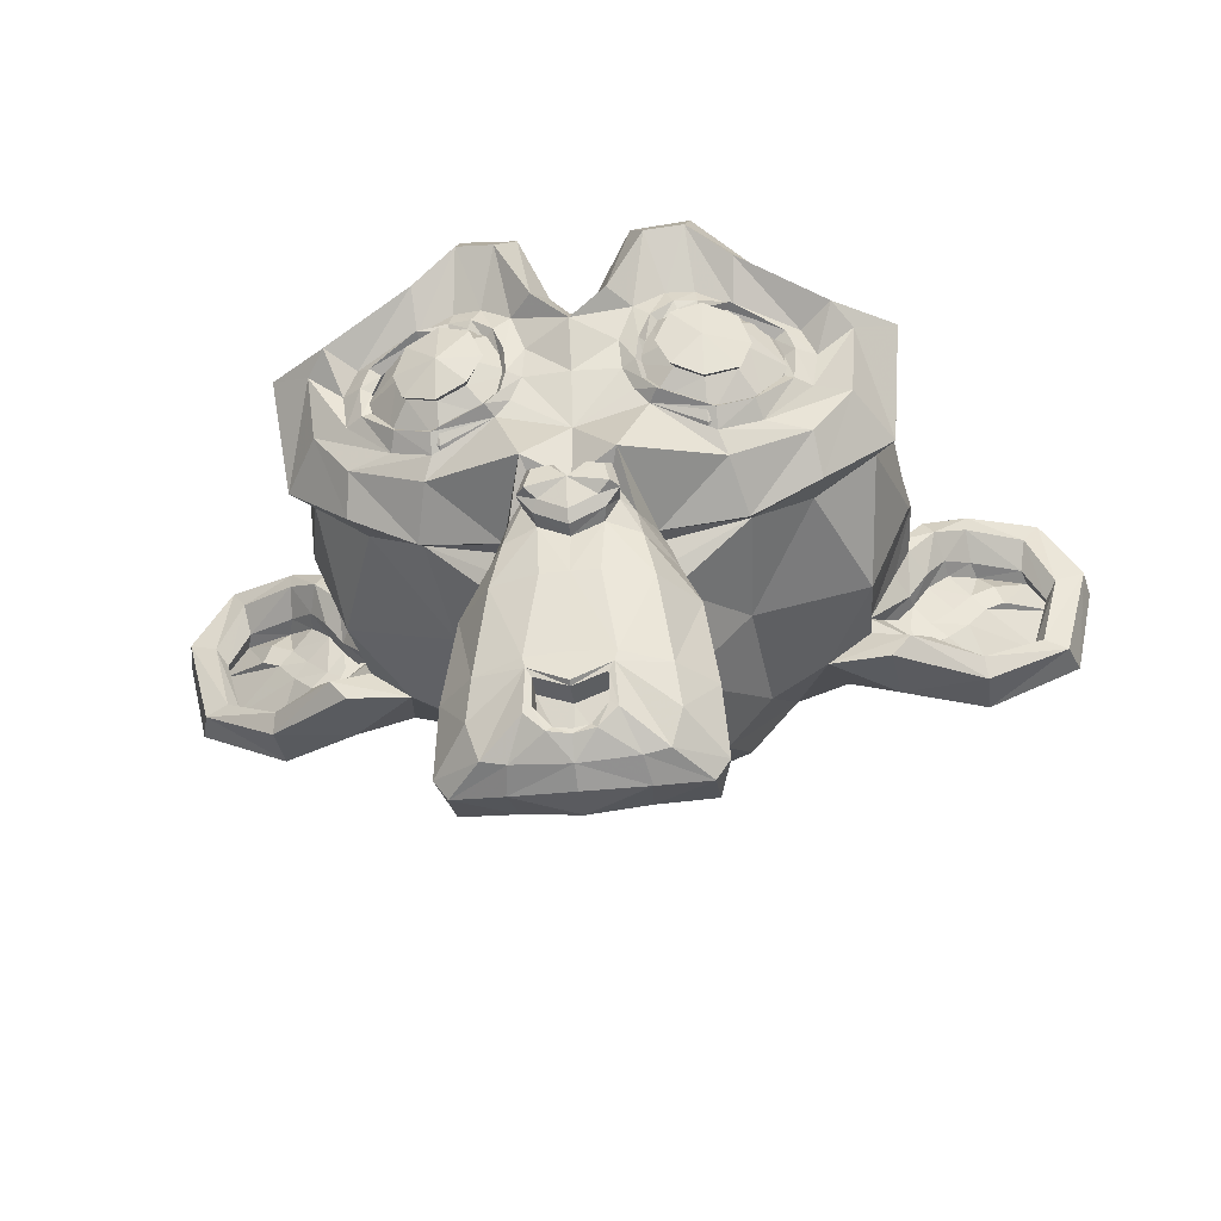
<metadata>
{"format":"obj","ext":"obj","renderer":"f3d","projection":"perspective","resolution":1024,"background":"white","views":[{"elev":-37.4,"azim":7.7,"up":"+Y"}]}
</metadata>
<code>
o Suzanne
v 1.292 0.4844 2.26
v -1.292 0.4844 2.26
v 1.476 0.2768 2.03
v -1.476 0.2768 2.03
v 1.615 0.1615 1.707
v -1.615 0.1615 1.707
v 1.038 -0.0692 1.822
v -1.038 -0.0692 1.822
v 1.038 0.09226 2.122
v -1.038 0.09226 2.122
v 1.038 0.3921 2.307
v -1.038 0.3921 2.307
v 0.8073 0.4844 2.353
v -0.8073 0.4844 2.353
v 0.5997 0.2768 2.191
v -0.5997 0.2768 2.191
v 0.4613 0.1615 1.914
v -0.4613 0.1615 1.914
v 0.2307 0.715 1.937
v -0.2307 0.715 1.937
v 0.4152 0.715 2.191
v -0.4152 0.715 2.191
v 0.715 0.715 2.353
v -0.715 0.715 2.353
v 0.8073 0.9687 2.353
v -0.8073 0.9687 2.353
v 0.5997 1.153 2.191
v -0.5997 1.153 2.191
v 0.4613 1.292 1.914
v -0.4613 1.292 1.914
v 1.038 1.522 1.822
v -1.038 1.522 1.822
v 1.038 1.338 2.122
v -1.038 1.338 2.122
v 1.038 1.061 2.307
v -1.038 1.061 2.307
v 1.292 0.9687 2.26
v -1.292 0.9687 2.26
v 1.476 1.153 2.03
v -1.476 1.153 2.03
v 1.615 1.292 1.707
v -1.615 1.292 1.707
v 1.845 0.715 1.661
v -1.845 0.715 1.661
v 1.661 0.715 1.984
v -1.661 0.715 1.984
v 1.384 0.715 2.237
v -1.384 0.715 2.237
v 1.407 0.715 2.283
v -1.407 0.715 2.283
v 1.315 0.9918 2.307
v -1.315 0.9918 2.307
v 1.038 1.107 2.376
v -1.038 1.107 2.376
v 0.7842 0.9918 2.422
v -0.7842 0.9918 2.422
v 0.6689 0.715 2.422
v -0.6689 0.715 2.422
v 0.7842 0.4613 2.422
v -0.7842 0.4613 2.422
v 1.038 0.715 2.445
v -1.038 0.715 2.445
v 1.038 0.346 2.376
v -1.038 0.346 2.376
v 1.315 0.4613 2.307
v -1.315 0.4613 2.307
v 0 1.269 2.191
v 0 1.038 2.422
v 0 -2.007 2.168
v 0 -0.9457 2.307
v 0 -0.5536 2.353
v 0 -2.283 2.122
v 0 1.199 1.776
v 0 1.684 1.684
v 0 2.653 -1.615
v 0 1.661 -2.514
v 0 0.2076 -2.445
v 0 -1.13 -1.038
v 0.5997 -0.5536 1.661
v -0.5997 -0.5536 1.661
v 0.9226 -1.292 1.684
v -0.9226 -1.292 1.684
v 1.038 -2.053 1.684
v -1.038 -2.053 1.684
v 1.084 -2.629 1.568
v -1.084 -2.629 1.568
v 0.9687 -2.791 1.545
v -0.9687 -2.791 1.545
v 0.5305 -2.86 1.638
v -0.5305 -2.86 1.638
v 0 -2.906 1.707
v 1.292 -0.4152 1.568
v -1.292 -0.4152 1.568
v 1.868 -0.1153 1.592
v -1.868 -0.1153 1.592
v 2.445 0.4382 1.315
v -2.445 0.4382 1.315
v 2.537 1.269 1.753
v -2.537 1.269 1.753
v 2.099 1.43 1.845
v -2.099 1.43 1.845
v 1.453 1.776 2.03
v -1.453 1.776 2.03
v 0.9457 2.237 2.168
v -0.9457 2.237 2.168
v 0.4613 2.122 2.237
v -0.4613 2.122 2.237
v 0.1845 1.453 2.214
v -0.1845 1.453 2.214
v 0.4844 1.222 2.283
v -0.4844 1.222 2.283
v 0.369 0.8995 2.26
v -0.369 0.8995 2.26
v 0.5997 0.2768 2.191
v -0.5997 0.2768 2.191
v 1.107 0.04613 2.076
v -1.107 0.04613 2.076
v 1.453 0.1845 1.984
v -1.453 0.1845 1.984
v 1.845 0.5536 1.914
v -1.845 0.5536 1.914
v 1.891 0.8765 1.914
v -1.891 0.8765 1.914
v 1.776 1.107 1.961
v -1.776 1.107 1.961
v 1.269 1.292 2.122
v -1.269 1.292 2.122
v 0.7381 1.384 2.237
v -0.7381 1.384 2.237
v 0 -2.26 2.168
v 0.3229 -2.122 2.168
v -0.3229 -2.122 2.168
v 0.346 -2.468 2.099
v -0.346 -2.468 2.099
v 0.1845 -2.606 2.053
v -0.1845 -2.606 2.053
v 0 -2.629 2.03
v 0 -0.5766 2.214
v 0 -0.4152 2.191
v 0.2998 -0.4382 2.191
v -0.2998 -0.4382 2.191
v 0.369 -0.6689 2.214
v -0.369 -0.6689 2.214
v 0.2537 -0.8534 2.191
v -0.2537 -0.8534 2.191
v 1.176 -0.1384 1.984
v -1.176 -0.1384 1.984
v 1.822 0.1615 1.845
v -1.822 0.1615 1.845
v 2.145 0.5997 1.776
v -2.145 0.5997 1.776
v 2.191 1.107 1.937
v -2.191 1.107 1.937
v 2.03 1.222 2.145
v -2.03 1.222 2.145
v 1.292 1.615 2.353
v -1.292 1.615 2.353
v 0.9226 1.891 2.468
v -0.9226 1.891 2.468
v 0.5997 1.822 2.514
v -0.5997 1.822 2.514
v 0.2998 1.269 2.491
v -0.2998 1.269 2.491
v 0.369 -0.2998 2.399
v -0.369 -0.2998 2.399
v 0.6228 -1.315 2.099
v -0.6228 -1.315 2.099
v 0.7381 -2.076 2.03
v -0.7381 -2.076 2.03
v 0.7842 -2.422 1.961
v -0.7842 -2.422 1.961
v 0.692 -2.699 1.868
v -0.692 -2.699 1.868
v 0.4844 -2.745 1.868
v -0.4844 -2.745 1.868
v 0 -2.791 1.891
v 0 0.1384 2.145
v 0 0.6228 2.26
v 0.9687 1.407 2.191
v -0.9687 1.407 2.191
v 0.4844 0.4152 2.214
v -0.4844 0.4152 2.214
v 0.3921 0.6228 2.237
v -0.3921 0.6228 2.237
v 0.346 -2.03 2.168
v -0.346 -2.03 2.168
v 0.2307 -1.315 2.214
v -0.2307 -1.315 2.214
v 0 -1.315 2.214
v 0 -0.9687 2.191
v 0.2768 -0.8073 2.307
v -0.2768 -0.8073 2.307
v 0.3921 -0.6689 2.353
v -0.3921 -0.6689 2.353
v 0.3229 -0.3921 2.307
v -0.3229 -0.3921 2.307
v 0.1153 -0.369 2.307
v -0.1153 -0.369 2.307
v 0 -0.5997 2.445
v 0.1384 -0.4382 2.399
v -0.1384 -0.4382 2.399
v 0.2768 -0.4613 2.399
v -0.2768 -0.4613 2.399
v 0.3229 -0.6689 2.445
v -0.3229 -0.6689 2.445
v 0.2307 -0.7381 2.376
v -0.2307 -0.7381 2.376
v 0 -0.8534 2.376
v 0.7612 -0.9226 1.638
v -0.7612 -0.9226 1.638
v 0.4844 -0.715 2.099
v -0.4844 -0.715 2.099
v 0.5305 -0.9226 2.099
v -0.5305 -0.9226 2.099
v 0.692 -0.7381 1.638
v -0.692 -0.7381 1.638
v 0 -2.583 2.03
v 0.1384 -2.56 2.03
v -0.1384 -2.56 2.03
v 0.2768 -2.422 2.099
v -0.2768 -2.422 2.099
v 0.2768 -2.191 2.145
v -0.2768 -2.191 2.145
v 0 -2.307 1.937
v 0.2768 -2.214 1.961
v -0.2768 -2.214 1.961
v 0.2768 -2.399 1.891
v -0.2768 -2.399 1.891
v 0.1384 -2.514 1.868
v -0.1384 -2.514 1.868
v 0 -2.537 1.868
v 0.5074 0.6458 2.307
v -0.5074 0.6458 2.307
v 0.5536 0.4613 2.283
v -0.5536 0.4613 2.283
v 0.9918 1.269 2.237
v -0.9918 1.269 2.237
v 0.8073 1.246 2.283
v -0.8073 1.246 2.283
v 1.246 1.176 2.283
v -1.246 1.176 2.283
v 1.661 1.038 2.053
v -1.661 1.038 2.053
v 1.73 0.8534 2.03
v -1.73 0.8534 2.03
v 1.707 0.5766 2.007
v -1.707 0.5766 2.007
v 1.407 0.2998 2.122
v -1.407 0.2998 2.122
v 1.107 0.1845 2.191
v -1.107 0.1845 2.191
v 0.6689 0.3229 2.307
v -0.6689 0.3229 2.307
v 0.5305 0.8765 2.307
v -0.5305 0.8765 2.307
v 0.6228 1.107 2.307
v -0.6228 1.107 2.307
v 0.692 1.061 2.237
v -0.692 1.061 2.237
v 0.5766 0.8765 2.237
v -0.5766 0.8765 2.237
v 0.715 0.369 2.237
v -0.715 0.369 2.237
v 1.107 0.2537 2.145
v -1.107 0.2537 2.145
v 1.361 0.346 2.076
v -1.361 0.346 2.076
v 1.615 0.6228 1.984
v -1.615 0.6228 1.984
v 1.638 0.8304 1.984
v -1.638 0.8304 1.984
v 1.568 0.9918 2.007
v -1.568 0.9918 2.007
v 1.222 1.153 2.214
v -1.222 1.153 2.214
v 0.8304 1.176 2.26
v -0.8304 1.176 2.26
v 0.9918 1.199 2.214
v -0.9918 1.199 2.214
v 0.5997 0.5074 2.214
v -0.5997 0.5074 2.214
v 0.5766 0.6689 2.214
v -0.5766 0.6689 2.214
v 0.3229 1.361 1.799
v -0.3229 1.361 1.799
v 0.5766 1.961 1.822
v -0.5766 1.961 1.822
v 0.9918 2.03 1.753
v -0.9918 2.03 1.753
v 1.43 1.638 1.638
v -1.43 1.638 1.638
v 2.007 1.338 1.453
v -2.007 1.338 1.453
v 2.353 1.199 1.361
v -2.353 1.199 1.361
v 2.283 0.4844 1.107
v -2.283 0.4844 1.107
v 1.776 0 1.222
v -1.776 0 1.222
v 1.292 -0.2768 1.384
v -1.292 -0.2768 1.384
v 0 2.653 0.8534
v 0 2.906 -0.2307
v 0 -0.5766 -1.984
v 0 -1.361 0.5536
v 0 -2.883 1.361
v 0 -2.376 1.015
v 0 -1.684 0.9457
v 0 -1.43 0.8304
v 2.514 0.692 0.1615
v -2.514 0.692 0.1615
v 2.537 0.9457 -0.1384
v -2.537 0.9457 -0.1384
v 2.283 0.7842 -1.292
v -2.283 0.7842 -1.292
v 1.361 1.292 -2.076
v -1.361 1.292 -2.076
v 2.168 -0.1384 0.2076
v -2.168 -0.1384 0.2076
v 1.753 -0.369 -0.4844
v -1.753 -0.369 -0.4844
v 1.891 -0.02306 -1.269
v -1.891 -0.02306 -1.269
v 0.9918 0.1615 -1.961
v -0.9918 0.1615 -1.961
v 0.692 -1.038 1.199
v -0.692 -1.038 1.199
v 0.5305 -1.222 0.7612
v -0.5305 -1.222 0.7612
v 0.8534 -2.099 1.13
v -0.8534 -2.099 1.13
v 0.7381 -1.476 1.153
v -0.7381 -1.476 1.153
v 0.9687 -2.699 1.176
v -0.9687 -2.699 1.176
v 0.4152 -2.237 1.084
v -0.4152 -2.237 1.084
v 0.369 -1.592 1.061
v -0.369 -1.592 1.061
v 0.4844 -2.791 1.292
v -0.4844 -2.791 1.292
v 0.6458 -0.8304 1.269
v -0.6458 -0.8304 1.269
v 0.6228 -0.6689 1.384
v -0.6228 -0.6689 1.384
v 0.5997 -0.5074 1.476
v -0.5997 -0.5074 1.476
v 0.6228 -1.153 0.4844
v -0.6228 -1.153 0.4844
v 0.8765 -0.9226 -0.7842
v -0.8765 -0.9226 -0.7842
v 1.015 -0.4382 -1.592
v -1.015 -0.4382 -1.592
v 1.338 2.56 -1.13
v -1.338 2.56 -1.13
v 1.338 2.745 -0.2076
v -1.338 2.745 -0.2076
v 1.338 2.514 0.692
v -1.338 2.514 0.692
v 1.361 1.545 1.269
v -1.361 1.545 1.269
v 2.145 1.199 0.9918
v -2.145 1.199 0.9918
v 1.868 1.338 0.8304
v -1.868 1.338 0.8304
v 1.891 2.076 0.1615
v -1.891 2.076 0.1615
v 2.353 1.661 0.369
v -2.353 1.661 0.369
v 2.353 1.822 -0.346
v -2.353 1.822 -0.346
v 1.891 2.214 -0.5766
v -1.891 2.214 -0.5766
v 1.891 2.007 -1.315
v -1.891 2.007 -1.315
v 2.353 1.592 -1.061
v -2.353 1.592 -1.061
v 1.822 0.9687 -1.73
v -1.822 0.9687 -1.73
v 1.43 0.0692 -1.615
v -1.43 0.0692 -1.615
v 2.422 0.9687 -0.5997
v -2.422 0.9687 -0.5997
v 1.199 -0.5074 0.4382
v -1.199 -0.5074 0.4382
v 1.269 -0.5766 -0.6228
v -1.269 -0.5766 -0.6228
v 2.629 1.199 -0.692
v -2.629 1.199 -0.692
v 2.283 -0.4152 -0.369
v -2.283 -0.4152 -0.369
v 3.068 -0.2998 -0.9687
v -3.068 -0.2998 -0.9687
v 3.783 0.1615 -1.269
v -3.783 0.1615 -1.269
v 3.99 0.9457 -1.246
v -3.99 0.9457 -1.246
v 3.644 1.499 -1.246
v -3.644 1.499 -1.246
v 3.022 1.407 -0.9226
v -3.022 1.407 -0.9226
v 2.998 1.222 -0.8534
v -2.998 1.222 -0.8534
v 3.506 1.292 -1.153
v -3.506 1.292 -1.153
v 3.737 0.8534 -1.199
v -3.737 0.8534 -1.199
v 3.575 0.2307 -1.199
v -3.575 0.2307 -1.199
v 3.045 -0.1153 -0.8995
v -3.045 -0.1153 -0.8995
v 2.445 -0.2076 -0.3921
v -2.445 -0.2076 -0.3921
v 2.722 1.061 -0.6458
v -2.722 1.061 -0.6458
v 2.791 0.8995 -0.8534
v -2.791 0.8995 -0.8534
v 2.606 -0.0692 -0.6228
v -2.606 -0.0692 -0.6228
v 3.068 0 -1.084
v -3.068 0 -1.084
v 3.506 0.2768 -1.315
v -3.506 0.2768 -1.315
v 3.644 0.7381 -1.315
v -3.644 0.7381 -1.315
v 3.46 1.061 -1.292
v -3.46 1.061 -1.292
v 3.022 1.015 -1.061
v -3.022 1.015 -1.061
v 2.491 0.8534 -0.6228
v -2.491 0.8534 -0.6228
v 2.468 0.5074 -0.8073
v -2.468 0.5074 -0.8073
v 2.237 0.2768 -0.8073
v -2.237 0.2768 -0.8073
v 2.422 0.2537 -0.8073
v -2.422 0.2537 -0.8073
v 2.491 0.04613 -0.8073
v -2.491 0.04613 -0.8073
v 2.399 -0.04613 -0.8073
v -2.399 -0.04613 -0.8073
v 2.145 0 -0.2076
v -2.145 0 -0.2076
v 2.122 -0.0692 -0.5074
v -2.122 -0.0692 -0.5074
v 2.122 0.1153 -0.5536
v -2.122 0.1153 -0.5536
v 2.353 0.5997 -0.6228
v -2.353 0.5997 -0.6228
v 2.629 0.715 -0.7842
v -2.629 0.715 -0.7842
v 2.629 0.692 -0.9457
v -2.629 0.692 -0.9457
v 2.399 -0.04613 -0.9457
v -2.399 -0.04613 -0.9457
v 2.514 0.04613 -0.9457
v -2.514 0.04613 -0.9457
v 2.445 0.2307 -0.9457
v -2.445 0.2307 -0.9457
v 2.26 0.2768 -0.9457
v -2.26 0.2768 -0.9457
v 2.491 0.5074 -0.9457
v -2.491 0.5074 -0.9457
v 3.068 0.9687 -1.222
v -3.068 0.9687 -1.222
v 3.506 1.015 -1.43
v -3.506 1.015 -1.43
v 3.714 0.715 -1.453
v -3.714 0.715 -1.453
v 3.575 0.2537 -1.43
v -3.575 0.2537 -1.43
v 3.091 0 -1.246
v -3.091 0 -1.246
v 2.606 -0.04613 -0.7842
v -2.606 -0.04613 -0.7842
v 2.814 0.8534 -1.015
v -2.814 0.8534 -1.015
v 2.629 0.3229 -0.9687
v -2.629 0.3229 -0.9687
v 2.768 0.1845 -0.9918
v -2.768 0.1845 -0.9918
v 2.952 0.369 -1.084
v -2.952 0.369 -1.084
v 2.837 0.5074 -1.038
v -2.837 0.5074 -1.038
v 2.998 0.692 -1.107
v -2.998 0.692 -1.107
v 3.114 0.5536 -1.13
v -3.114 0.5536 -1.13
v 3.275 0.6228 -1.153
v -3.275 0.6228 -1.153
v 3.206 0.8073 -1.153
v -3.206 0.8073 -1.153
v 3.022 1.292 -1.43
v -3.022 1.292 -1.43
v 3.69 1.384 -1.615
v -3.69 1.384 -1.615
v 4.036 0.8765 -1.476
v -4.036 0.8765 -1.476
v 3.875 0.1615 -1.568
v -3.875 0.1615 -1.568
v 3.068 -0.2537 -1.453
v -3.068 -0.2537 -1.453
v 2.33 -0.369 -0.9687
v -2.33 -0.369 -0.9687
v 2.537 1.13 -1.13
v -2.537 1.13 -1.13
f 47 1 3 45
f 4 2 48 46
f 45 3 5 43
f 6 4 46 44
f 3 9 7 5
f 8 10 4 6
f 1 11 9 3
f 10 12 2 4
f 11 13 15 9
f 16 14 12 10
f 9 15 17 7
f 18 16 10 8
f 15 21 19 17
f 20 22 16 18
f 13 23 21 15
f 22 24 14 16
f 23 25 27 21
f 28 26 24 22
f 21 27 29 19
f 30 28 22 20
f 27 33 31 29
f 32 34 28 30
f 25 35 33 27
f 34 36 26 28
f 35 37 39 33
f 40 38 36 34
f 33 39 41 31
f 42 40 34 32
f 39 45 43 41
f 44 46 40 42
f 37 47 45 39
f 46 48 38 40
f 47 37 51 49
f 52 38 48 50
f 37 35 53 51
f 54 36 38 52
f 35 25 55 53
f 56 26 36 54
f 25 23 57 55
f 58 24 26 56
f 23 13 59 57
f 60 14 24 58
f 13 11 63 59
f 64 12 14 60
f 11 1 65 63
f 66 2 12 64
f 1 47 49 65
f 50 48 2 66
f 61 65 49
f 50 66 62
f 63 65 61
f 62 66 64
f 61 59 63
f 64 60 62
f 61 57 59
f 60 58 62
f 61 55 57
f 58 56 62
f 61 53 55
f 56 54 62
f 61 51 53
f 54 52 62
f 61 49 51
f 52 50 62
f 89 174 176 91
f 176 175 90 91
f 87 172 174 89
f 175 173 88 90
f 85 170 172 87
f 173 171 86 88
f 83 168 170 85
f 171 169 84 86
f 81 166 168 83
f 169 167 82 84
f 79 92 146 164
f 147 93 80 165
f 92 94 148 146
f 149 95 93 147
f 94 96 150 148
f 151 97 95 149
f 96 98 152 150
f 153 99 97 151
f 98 100 154 152
f 155 101 99 153
f 100 102 156 154
f 157 103 101 155
f 102 104 158 156
f 159 105 103 157
f 104 106 160 158
f 161 107 105 159
f 106 108 162 160
f 163 109 107 161
f 108 67 68 162
f 68 67 109 163
f 110 128 160 162
f 161 129 111 163
f 128 179 158 160
f 159 180 129 161
f 126 156 158 179
f 159 157 127 180
f 124 154 156 126
f 157 155 125 127
f 122 152 154 124
f 155 153 123 125
f 120 150 152 122
f 153 151 121 123
f 118 148 150 120
f 151 149 119 121
f 116 146 148 118
f 149 147 117 119
f 114 164 146 116
f 147 165 115 117
f 114 181 177 164
f 177 182 115 165
f 110 162 68 112
f 68 163 111 113
f 112 68 178 183
f 178 68 113 184
f 177 181 183 178
f 184 182 177 178
f 135 137 176 174
f 176 137 136 175
f 133 135 174 172
f 175 136 134 173
f 131 133 172 170
f 173 134 132 171
f 166 187 185 168
f 186 188 167 169
f 131 170 168 185
f 169 171 132 186
f 144 190 189 187
f 189 190 145 188
f 185 187 189 69
f 189 188 186 69
f 130 131 185 69
f 186 132 130 69
f 142 193 191 144
f 192 194 143 145
f 140 195 193 142
f 194 196 141 143
f 139 197 195 140
f 196 198 139 141
f 138 71 197 139
f 198 71 138 139
f 190 144 191 70
f 192 145 190 70
f 70 191 206 208
f 207 192 70 208
f 71 199 200 197
f 201 199 71 198
f 197 200 202 195
f 203 201 198 196
f 195 202 204 193
f 205 203 196 194
f 193 204 206 191
f 207 205 194 192
f 199 204 202 200
f 203 205 199 201
f 199 208 206 204
f 207 208 199 205
f 139 140 164 177
f 165 141 139 177
f 140 142 211 164
f 212 143 141 165
f 142 144 213 211
f 214 145 143 212
f 144 187 166 213
f 167 188 145 214
f 81 209 213 166
f 214 210 82 167
f 209 215 211 213
f 212 216 210 214
f 79 164 211 215
f 212 165 80 216
f 131 130 72 222
f 72 130 132 223
f 133 131 222 220
f 223 132 134 221
f 135 133 220 218
f 221 134 136 219
f 137 135 218 217
f 219 136 137 217
f 217 218 229 231
f 230 219 217 231
f 218 220 227 229
f 228 221 219 230
f 220 222 225 227
f 226 223 221 228
f 222 72 224 225
f 224 72 223 226
f 224 231 229 225
f 230 231 224 226
f 225 229 227
f 228 230 226
f 183 181 234 232
f 235 182 184 233
f 112 183 232 254
f 233 184 113 255
f 110 112 254 256
f 255 113 111 257
f 181 114 252 234
f 253 115 182 235
f 114 116 250 252
f 251 117 115 253
f 116 118 248 250
f 249 119 117 251
f 118 120 246 248
f 247 121 119 249
f 120 122 244 246
f 245 123 121 247
f 122 124 242 244
f 243 125 123 245
f 124 126 240 242
f 241 127 125 243
f 126 179 236 240
f 237 180 127 241
f 179 128 238 236
f 239 129 180 237
f 128 110 256 238
f 257 111 129 239
f 238 256 258 276
f 259 257 239 277
f 236 238 276 278
f 277 239 237 279
f 240 236 278 274
f 279 237 241 275
f 242 240 274 272
f 275 241 243 273
f 244 242 272 270
f 273 243 245 271
f 246 244 270 268
f 271 245 247 269
f 248 246 268 266
f 269 247 249 267
f 250 248 266 264
f 267 249 251 265
f 252 250 264 262
f 265 251 253 263
f 234 252 262 280
f 263 253 235 281
f 256 254 260 258
f 261 255 257 259
f 254 232 282 260
f 283 233 255 261
f 232 234 280 282
f 281 235 233 283
f 67 108 284 73
f 285 109 67 73
f 108 106 286 284
f 287 107 109 285
f 106 104 288 286
f 289 105 107 287
f 104 102 290 288
f 291 103 105 289
f 102 100 292 290
f 293 101 103 291
f 100 98 294 292
f 295 99 101 293
f 98 96 296 294
f 297 97 99 295
f 96 94 298 296
f 299 95 97 297
f 94 92 300 298
f 301 93 95 299
f 308 309 328 338
f 329 309 308 339
f 307 308 338 336
f 339 308 307 337
f 306 307 336 340
f 337 307 306 341
f 89 91 306 340
f 306 91 90 341
f 87 89 340 334
f 341 90 88 335
f 85 87 334 330
f 335 88 86 331
f 83 85 330 332
f 331 86 84 333
f 330 336 338 332
f 339 337 331 333
f 330 334 340 336
f 341 335 331 337
f 326 332 338 328
f 339 333 327 329
f 81 83 332 326
f 333 84 82 327
f 209 342 344 215
f 345 343 210 216
f 81 326 342 209
f 343 327 82 210
f 79 215 344 346
f 345 216 80 347
f 79 346 300 92
f 301 347 80 93
f 77 324 352 304
f 353 325 77 304
f 304 352 350 78
f 351 353 304 78
f 78 350 348 305
f 349 351 78 305
f 305 348 328 309
f 329 349 305 309
f 326 328 348 342
f 349 329 327 343
f 296 298 318 310
f 319 299 297 311
f 76 316 324 77
f 325 317 76 77
f 302 358 356 303
f 357 359 302 303
f 303 356 354 75
f 355 357 303 75
f 75 354 316 76
f 317 355 75 76
f 292 294 362 364
f 363 295 293 365
f 364 362 368 366
f 369 363 365 367
f 366 368 370 372
f 371 369 367 373
f 372 370 376 374
f 377 371 373 375
f 314 378 374 376
f 375 379 315 377
f 316 354 374 378
f 375 355 317 379
f 354 356 372 374
f 373 357 355 375
f 356 358 366 372
f 367 359 357 373
f 358 360 364 366
f 365 361 359 367
f 290 292 364 360
f 365 293 291 361
f 74 360 358 302
f 359 361 74 302
f 284 286 288 290
f 289 287 285 291
f 284 290 360 74
f 361 291 285 74
f 73 284 74
f 74 285 73
f 294 296 310 362
f 311 297 295 363
f 310 312 368 362
f 369 313 311 363
f 312 382 370 368
f 371 383 313 369
f 314 376 370 382
f 371 377 315 383
f 348 350 386 384
f 387 351 349 385
f 318 384 386 320
f 387 385 319 321
f 298 300 384 318
f 385 301 299 319
f 300 344 342 384
f 343 345 301 385
f 342 348 384
f 385 349 343
f 300 346 344
f 345 347 301
f 314 322 380 378
f 381 323 315 379
f 316 378 380 324
f 381 379 317 325
f 320 386 380 322
f 381 387 321 323
f 350 352 380 386
f 381 353 351 387
f 324 380 352
f 353 381 325
f 400 388 414 402
f 415 389 401 403
f 400 402 404 398
f 405 403 401 399
f 398 404 406 396
f 407 405 399 397
f 396 406 408 394
f 409 407 397 395
f 394 408 410 392
f 411 409 395 393
f 392 410 412 390
f 413 411 393 391
f 410 420 418 412
f 419 421 411 413
f 408 422 420 410
f 421 423 409 411
f 406 424 422 408
f 423 425 407 409
f 404 426 424 406
f 425 427 405 407
f 402 428 426 404
f 427 429 403 405
f 402 414 416 428
f 417 415 403 429
f 318 320 444 442
f 445 321 319 443
f 320 390 412 444
f 413 391 321 445
f 310 318 442 312
f 443 319 311 313
f 382 430 414 388
f 415 431 383 389
f 412 418 440 444
f 441 419 413 445
f 438 446 444 440
f 445 447 439 441
f 434 446 438 436
f 439 447 435 437
f 432 448 446 434
f 447 449 433 435
f 430 448 432 450
f 433 449 431 451
f 414 430 450 416
f 451 431 415 417
f 312 448 430 382
f 431 449 313 383
f 312 442 446 448
f 447 443 313 449
f 442 444 446
f 447 445 443
f 416 450 452 476
f 453 451 417 477
f 450 432 462 452
f 463 433 451 453
f 432 434 460 462
f 461 435 433 463
f 434 436 458 460
f 459 437 435 461
f 436 438 456 458
f 457 439 437 459
f 438 440 454 456
f 455 441 439 457
f 440 418 474 454
f 475 419 441 455
f 428 416 476 464
f 477 417 429 465
f 426 428 464 466
f 465 429 427 467
f 424 426 466 468
f 467 427 425 469
f 422 424 468 470
f 469 425 423 471
f 420 422 470 472
f 471 423 421 473
f 418 420 472 474
f 473 421 419 475
f 458 456 480 478
f 481 457 459 479
f 478 480 482 484
f 483 481 479 485
f 484 482 488 486
f 489 483 485 487
f 486 488 490 492
f 491 489 487 493
f 464 476 486 492
f 487 477 465 493
f 452 484 486 476
f 487 485 453 477
f 452 462 478 484
f 479 463 453 485
f 458 478 462 460
f 463 479 459 461
f 454 474 480 456
f 481 475 455 457
f 472 482 480 474
f 481 483 473 475
f 470 488 482 472
f 483 489 471 473
f 468 490 488 470
f 489 491 469 471
f 466 492 490 468
f 491 493 467 469
f 464 492 466
f 467 493 465
f 392 390 504 502
f 505 391 393 503
f 394 392 502 500
f 503 393 395 501
f 396 394 500 498
f 501 395 397 499
f 398 396 498 496
f 499 397 399 497
f 400 398 496 494
f 497 399 401 495
f 388 400 494 506
f 495 401 389 507
f 494 502 504 506
f 505 503 495 507
f 494 496 500 502
f 501 497 495 503
f 496 498 500
f 501 499 497
f 314 382 388 506
f 389 383 315 507
f 314 506 504 322
f 505 507 315 323
f 320 322 504 390
f 505 323 321 391

</code>
